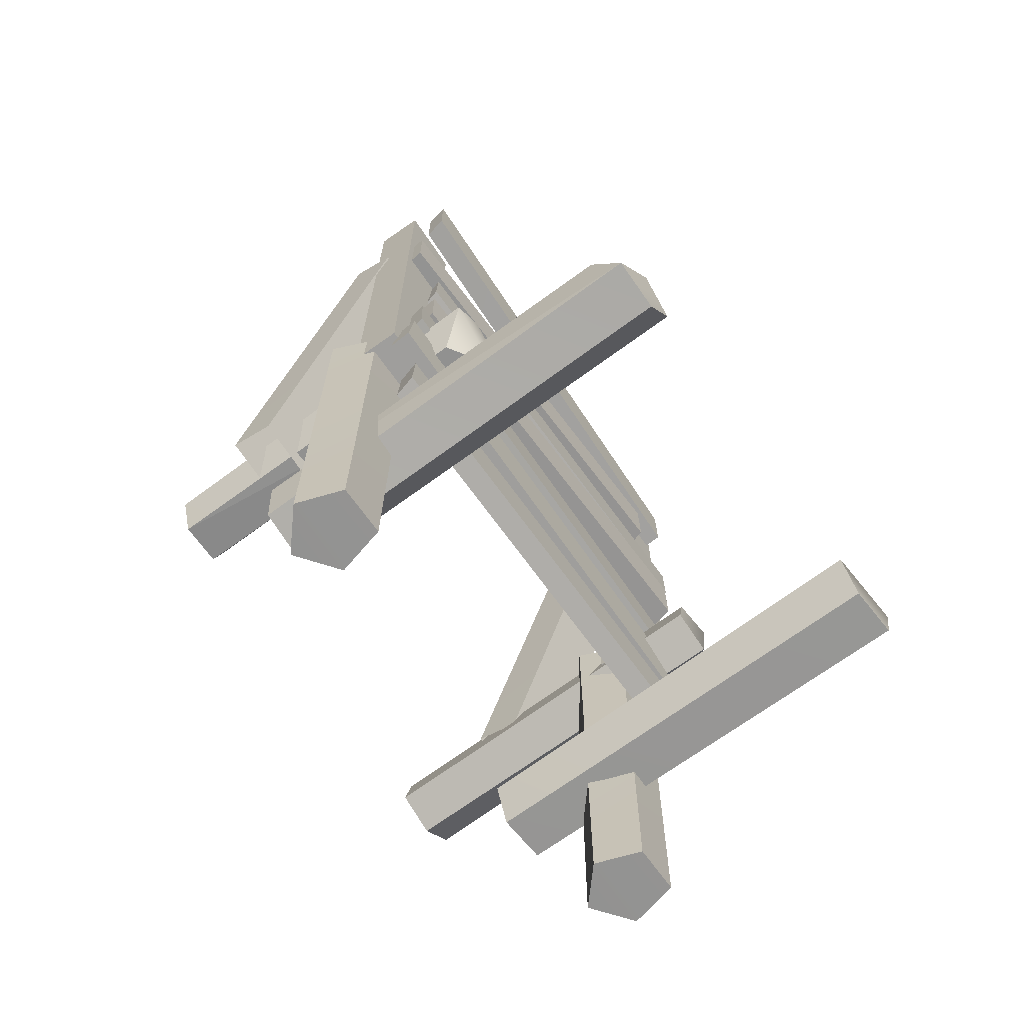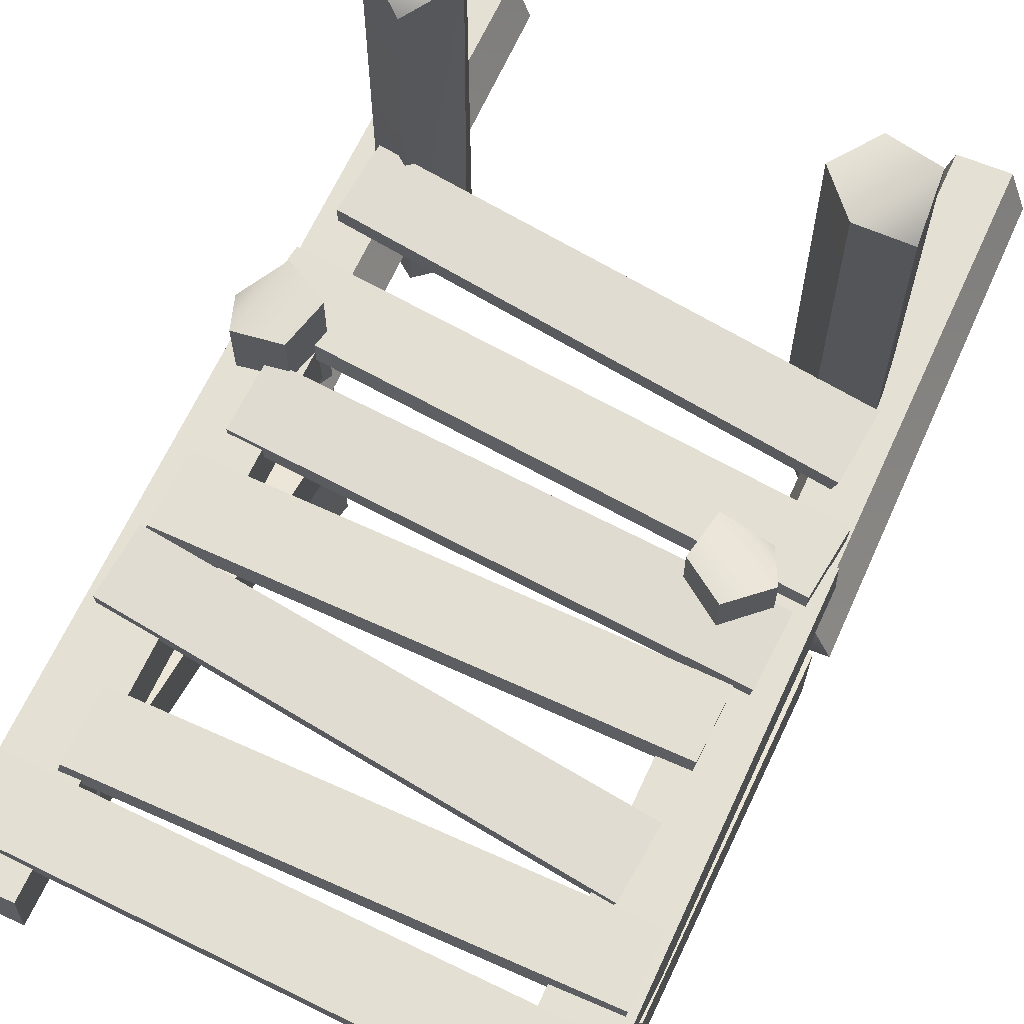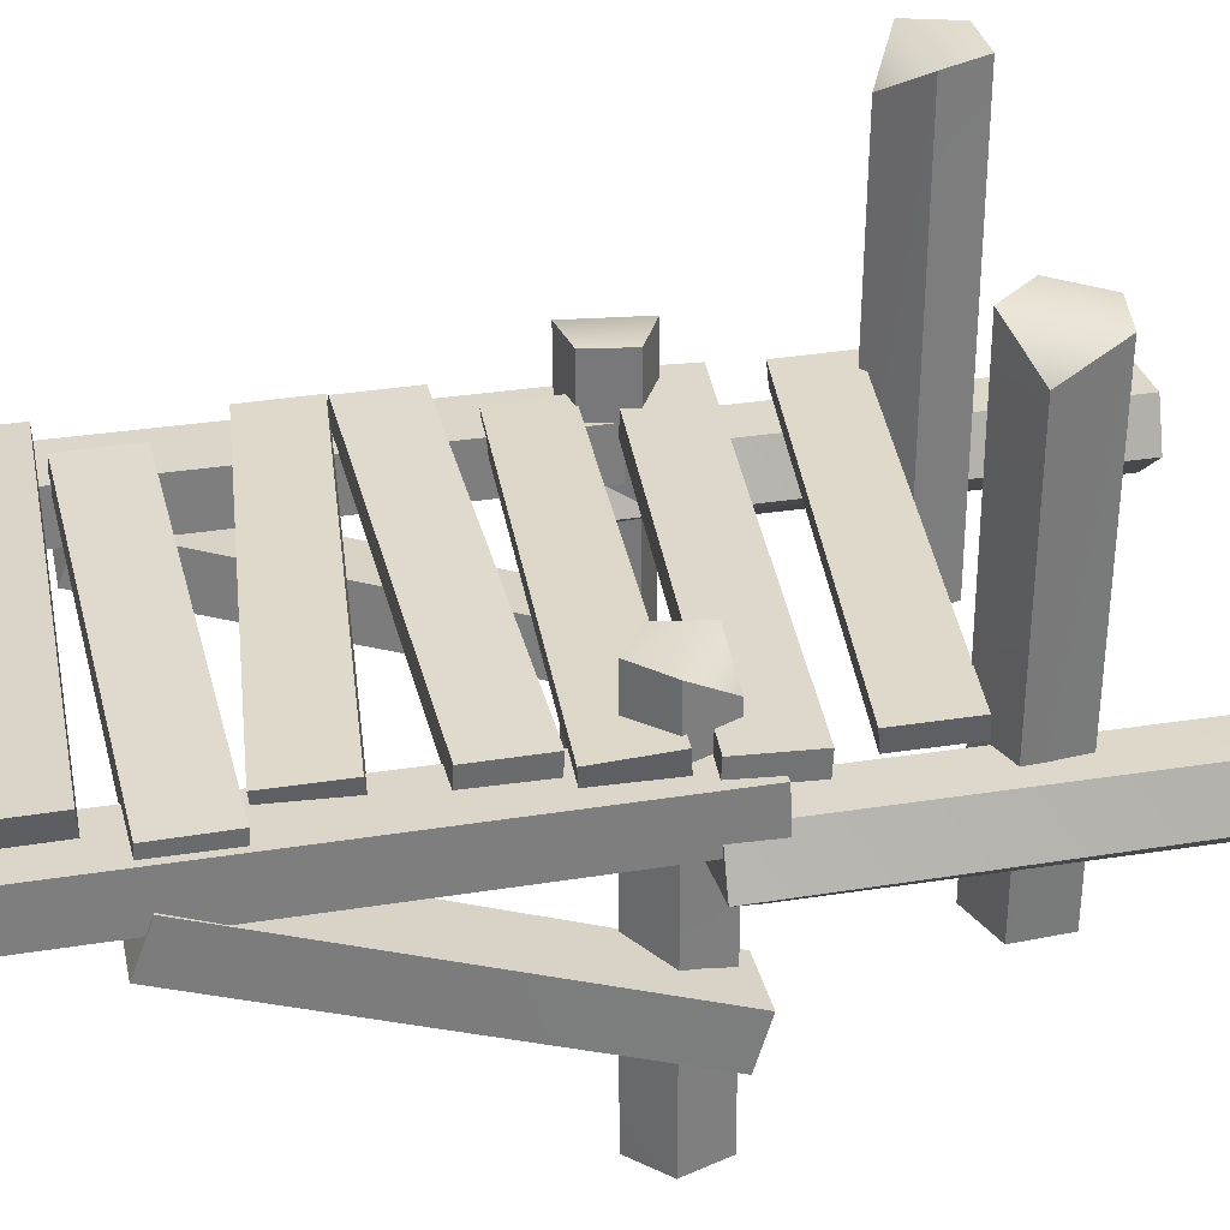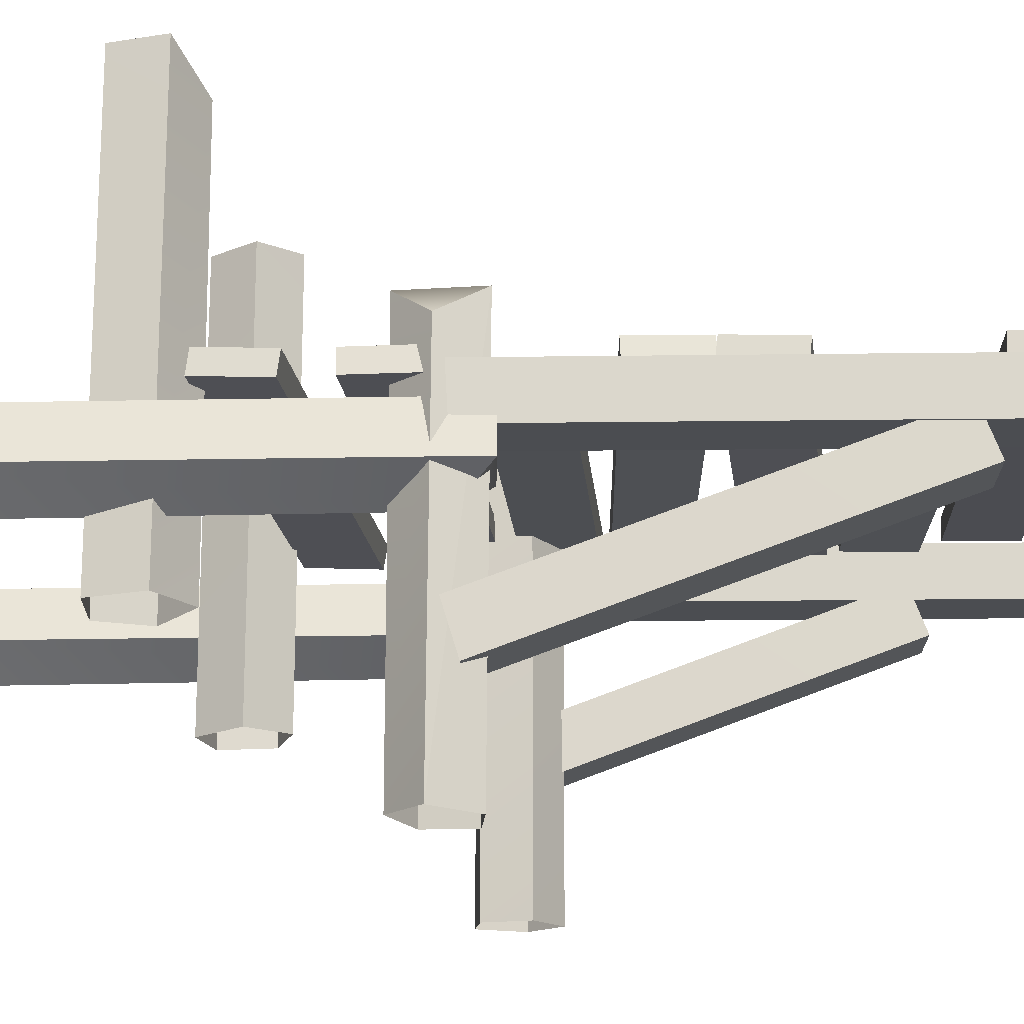
<metadata>
{"format":"obj","ext":"obj","renderer":"f3d","projection":"perspective","resolution":1024,"background":"white","views":[{"elev":-68.7,"azim":126.5,"up":"+Z"},{"elev":65.9,"azim":24.9,"up":"+Y"},{"elev":32.3,"azim":77.2,"up":"+Y"},{"elev":-18.1,"azim":-89.1,"up":"+Y"}]}
</metadata>
<code>
g Bridge_small_end
v -0.8636 -0.1815 0.6467
v -0.6021 -0.1659 0.639
v -0.7273 -0.2673 0.5373
v -0.7434 -0.2889 -0.7787
v -0.6021 -0.1659 0.639
v -0.6241 -0.1812 -0.786
v -0.6021 -0.1659 0.639
v -0.7434 -0.2889 -0.7787
v -0.7273 -0.2673 0.5373
v 0.6583 -0.9721 0.558
v 0.5023 0.256 0.5714
v 0.5118 -0.9806 0.5762
v 0.5023 0.256 0.5714
v 0.6583 -0.9721 0.558
v 0.6488 0.1699 0.5614
v -0.6433 -0.4664 -0.03624
v -0.5093 0.9042 -0.1483
v -0.521 -0.4759 -0.1466
v -0.5093 0.9042 -0.1483
v -0.6433 -0.4664 -0.03624
v -0.6369 0.8081 -0.04538
v -0.8608 -0.9721 0.4898
v -0.795 0.256 0.6318
v -0.7937 -0.9806 0.6213
v -0.795 0.256 0.6318
v -0.8608 -0.9721 0.4898
v -0.8544 0.1699 0.4975
v 0.5984 -0.1815 0.6467
v 0.8599 -0.1659 0.639
v 0.7348 -0.2673 0.5373
v 0.7187 -0.2889 -0.7787
v 0.8599 -0.1659 0.639
v 0.8379 -0.1812 -0.786
v 0.8599 -0.1659 0.639
v 0.7187 -0.2889 -0.7787
v 0.7348 -0.2673 0.5373
v 0.7204 -0.4664 0.02015
v 0.7055 0.9042 -0.1539
v 0.7001 -0.4759 -0.1434
v 0.7055 0.9042 -0.1539
v 0.7204 -0.4664 0.02015
v 0.7166 0.8081 0.0096
v -0.8729 -0.196 -0.7777
v -0.6773 -0.03674 -0.7863
v -0.8358 -0.04085 -0.7814
v -0.6241 -0.1812 -0.786
v -0.7434 -0.2889 -0.7787
v -0.8729 -0.196 -0.7777
v -0.8268 -0.02491 0.6435
v -0.8636 -0.1815 0.6467
v -0.8358 -0.04085 -0.7814
v -0.6773 -0.03674 -0.7863
v -0.8268 -0.02491 0.6435
v -0.8358 -0.04085 -0.7814
v -0.6661 -0.02257 0.6386
v -0.6241 -0.1812 -0.786
v -0.6661 -0.02257 0.6386
v -0.6773 -0.03674 -0.7863
v -0.6021 -0.1659 0.639
v -0.8729 -0.196 -0.7777
v -0.7273 -0.2673 0.5373
v -0.7434 -0.2889 -0.7787
v -0.8636 -0.1815 0.6467
v -0.8268 -0.02491 0.6435
v -0.6021 -0.1659 0.639
v -0.8636 -0.1815 0.6467
v -0.6661 -0.02257 0.6386
v 0.6007 -0.04112 1.724
v 0.8257 -0.1778 1.784
v 0.6042 -0.1883 1.78
v 0.8218 -0.03067 1.728
v 0.587 -0.6504 0.5651
v 0.8257 -0.1778 1.784
v 0.8018 -0.6405 0.5683
v 0.6042 -0.1883 1.78
v 0.5834 -0.4996 0.5186
v 0.6042 -0.1883 1.78
v 0.587 -0.6504 0.5651
v 0.6007 -0.04112 1.724
v 0.7979 -0.4898 0.5217
v 0.6007 -0.04112 1.724
v 0.5834 -0.4996 0.5186
v 0.8218 -0.03067 1.728
v 0.8018 -0.6405 0.5683
v 0.8218 -0.03067 1.728
v 0.7979 -0.4898 0.5217
v 0.8257 -0.1778 1.784
v -0.833 -0.04112 1.724
v -0.608 -0.1778 1.784
v -0.8295 -0.1883 1.78
v -0.6118 -0.03067 1.728
v -0.8466 -0.6504 0.5651
v -0.608 -0.1778 1.784
v -0.6318 -0.6405 0.5683
v -0.8295 -0.1883 1.78
v -0.8502 -0.4996 0.5186
v -0.8295 -0.1883 1.78
v -0.8466 -0.6504 0.5651
v -0.833 -0.04112 1.724
v -0.6357 -0.4898 0.5217
v -0.833 -0.04112 1.724
v -0.8502 -0.4996 0.5186
v -0.6118 -0.03067 1.728
v -0.6318 -0.6405 0.5683
v -0.6118 -0.03067 1.728
v -0.6357 -0.4898 0.5217
v -0.608 -0.1778 1.784
v 0.7075 0.2651 0.6978
v 0.5023 0.256 0.5714
v 0.6488 0.1699 0.5614
v 0.5973 0.2602 0.7964
v 0.4751 0.2546 0.7132
v 0.707 -0.9711 0.6965
v 0.5973 0.2602 0.7964
v 0.7075 0.2651 0.6978
v 0.5974 -0.9763 0.7939
v 0.4759 -0.982 0.7132
v 0.5973 0.2602 0.7964
v 0.5974 -0.9763 0.7939
v 0.4751 0.2546 0.7132
v 0.5118 -0.9806 0.5762
v 0.4751 0.2546 0.7132
v 0.4759 -0.982 0.7132
v 0.5023 0.256 0.5714
v 0.707 -0.9711 0.6965
v 0.6488 0.1699 0.5614
v 0.6583 -0.9721 0.558
v 0.7075 0.2651 0.6978
v 0.7929 0.1177 1.538
v 0.785 0.04031 1.756
v 0.7912 0.1146 1.753
v 0.7867 0.04339 1.541
v -0.6696 0.1289 1.555
v -0.6908 0.05144 1.779
v -0.6881 0.05458 1.558
v -0.6724 0.1257 1.776
v 0.7867 0.04339 1.541
v -0.6908 0.05144 1.779
v 0.785 0.04031 1.756
v -0.6881 0.05458 1.558
v 0.7929 0.1177 1.538
v -0.6881 0.05458 1.558
v 0.7867 0.04339 1.541
v -0.6696 0.1289 1.555
v 0.7912 0.1146 1.753
v -0.6696 0.1289 1.555
v 0.7929 0.1177 1.538
v -0.6724 0.1257 1.776
v 0.785 0.04031 1.756
v -0.6724 0.1257 1.776
v 0.7912 0.1146 1.753
v -0.6908 0.05144 1.779
v -0.7778 0.9143 -0.1326
v -0.5093 0.9042 -0.1483
v -0.6369 0.8081 -0.04538
v -0.7402 0.909 -0.2932
v -0.5752 0.9026 -0.2954
v -0.7765 -0.4653 -0.1317
v -0.7402 0.909 -0.2932
v -0.7778 0.9143 -0.1326
v -0.7387 -0.4711 -0.2909
v -0.5759 -0.4774 -0.2949
v -0.7402 0.909 -0.2932
v -0.7387 -0.4711 -0.2909
v -0.5752 0.9026 -0.2954
v -0.521 -0.4759 -0.1466
v -0.5752 0.9026 -0.2954
v -0.5759 -0.4774 -0.2949
v -0.5093 0.9042 -0.1483
v -0.7765 -0.4653 -0.1317
v -0.6369 0.8081 -0.04538
v -0.6433 -0.4664 -0.03624
v -0.7778 0.9143 -0.1326
v 0.5917 0.06162 0.5035
v 0.8101 -0.08783 0.5019
v 0.8063 0.06982 0.5079
v 0.5952 -0.09613 0.4975
v 0.5925 0.06808 2.105
v 0.8173 -0.08119 2.118
v 0.5958 -0.08979 2.113
v 0.8137 0.07658 2.111
v 0.5952 -0.09613 0.4975
v 0.8173 -0.08119 2.118
v 0.8101 -0.08783 0.5019
v 0.5958 -0.08979 2.113
v 0.5917 0.06162 0.5035
v 0.5958 -0.08979 2.113
v 0.5952 -0.09613 0.4975
v 0.5925 0.06808 2.105
v 0.8063 0.06982 0.5079
v 0.5925 0.06808 2.105
v 0.5917 0.06162 0.5035
v 0.8137 0.07658 2.111
v 0.8101 -0.08783 0.5019
v 0.8137 0.07658 2.111
v 0.8063 0.06982 0.5079
v 0.8173 -0.08119 2.118
v -0.8186 0.05439 1.797
v -0.821 0.1267 2.017
v -0.8212 0.05236 2.012
v -0.8184 0.1287 1.802
v 0.777 0.1318 1.847
v 0.7889 0.2047 2.074
v 0.7905 0.2068 1.852
v 0.7754 0.1297 2.069
v -0.8184 0.1287 1.802
v 0.7889 0.2047 2.074
v -0.821 0.1267 2.017
v 0.7905 0.2068 1.852
v -0.8186 0.05439 1.797
v 0.7905 0.2068 1.852
v -0.8184 0.1287 1.802
v 0.777 0.1318 1.847
v -0.8212 0.05236 2.012
v 0.777 0.1318 1.847
v -0.8186 0.05439 1.797
v 0.7754 0.1297 2.069
v -0.821 0.1267 2.017
v 0.7754 0.1297 2.069
v -0.8212 0.05236 2.012
v 0.7889 0.2047 2.074
v -0.7321 0.06203 -0.07625
v -0.7455 0.1245 0.146
v -0.7511 0.05065 0.1371
v -0.7264 0.1359 -0.06771
v 0.722 0.04497 0.08078
v 0.7212 0.107 0.3109
v 0.7398 0.1188 0.09047
v 0.7034 0.0332 0.3009
v -0.7264 0.1359 -0.06771
v 0.7212 0.107 0.3109
v -0.7455 0.1245 0.146
v 0.7398 0.1188 0.09047
v -0.7321 0.06203 -0.07625
v 0.7398 0.1188 0.09047
v -0.7264 0.1359 -0.06771
v 0.722 0.04497 0.08078
v -0.7511 0.05065 0.1371
v 0.722 0.04497 0.08078
v -0.7321 0.06203 -0.07625
v 0.7034 0.0332 0.3009
v -0.7455 0.1245 0.146
v 0.7034 0.0332 0.3009
v -0.7511 0.05065 0.1371
v 0.7212 0.107 0.3109
v -0.7463 0.265 0.3957
v -0.795 0.256 0.6318
v -0.8544 0.1699 0.4975
v -0.616 0.2602 0.4655
v -0.6524 0.2545 0.6089
v -0.7474 -0.9711 0.3967
v -0.616 0.2602 0.4655
v -0.7463 0.265 0.3957
v -0.6184 -0.9763 0.4663
v -0.6526 -0.982 0.6081
v -0.616 0.2602 0.4655
v -0.6184 -0.9763 0.4663
v -0.6524 0.2545 0.6089
v -0.7937 -0.9806 0.6213
v -0.6524 0.2545 0.6089
v -0.6526 -0.982 0.6081
v -0.795 0.256 0.6318
v -0.7474 -0.9711 0.3967
v -0.8544 0.1699 0.4975
v -0.8608 -0.9721 0.4898
v -0.7463 0.265 0.3957
v -0.7921 0.06203 1.139
v -0.8055 0.1245 1.362
v -0.8111 0.05065 1.353
v -0.7864 0.1359 1.148
v 0.662 0.04497 1.297
v 0.6612 0.107 1.527
v 0.6798 0.1188 1.306
v 0.6434 0.0332 1.517
v -0.7864 0.1359 1.148
v 0.6612 0.107 1.527
v -0.8055 0.1245 1.362
v 0.6798 0.1188 1.306
v -0.7921 0.06203 1.139
v 0.6798 0.1188 1.306
v -0.7864 0.1359 1.148
v 0.662 0.04497 1.297
v -0.8111 0.05065 1.353
v 0.662 0.04497 1.297
v -0.7921 0.06203 1.139
v 0.6434 0.0332 1.517
v -0.8055 0.1245 1.362
v 0.6434 0.0332 1.517
v -0.8111 0.05065 1.353
v 0.6612 0.107 1.527
v 0.6985 0.1325 0.9232
v 0.6879 0.05504 1.141
v 0.6942 0.1293 1.138
v 0.6922 0.05821 0.926
v -0.7641 0.144 0.9239
v -0.788 0.06654 1.148
v -0.7827 0.06977 0.9266
v -0.7695 0.1408 1.145
v 0.6922 0.05821 0.926
v -0.788 0.06654 1.148
v 0.6879 0.05504 1.141
v -0.7827 0.06977 0.9266
v 0.6985 0.1325 0.9232
v -0.7827 0.06977 0.9266
v 0.6922 0.05821 0.926
v -0.7641 0.144 0.9239
v 0.6942 0.1293 1.138
v -0.7641 0.144 0.9239
v 0.6985 0.1325 0.9232
v -0.7695 0.1408 1.145
v 0.6879 0.05504 1.141
v -0.7695 0.1408 1.145
v 0.6942 0.1293 1.138
v -0.788 0.06654 1.148
v -0.7157 0.03395 0.5937
v -0.7269 0.09315 0.8127
v -0.7257 0.01896 0.8071
v -0.7168 0.1082 0.599
v 0.7428 0.06457 0.684
v 0.7444 0.1237 0.9103
v 0.7538 0.1392 0.6898
v 0.7334 0.04912 0.9041
v -0.7168 0.1082 0.599
v 0.7444 0.1237 0.9103
v -0.7269 0.09315 0.8127
v 0.7538 0.1392 0.6898
v -0.7157 0.03395 0.5937
v 0.7538 0.1392 0.6898
v -0.7168 0.1082 0.599
v 0.7428 0.06457 0.684
v -0.7257 0.01896 0.8071
v 0.7428 0.06457 0.684
v -0.7157 0.03395 0.5937
v 0.7334 0.04912 0.9041
v -0.7269 0.09315 0.8127
v 0.7334 0.04912 0.9041
v -0.7257 0.01896 0.8071
v 0.7444 0.1237 0.9103
v 0.7962 0.1281 0.4207
v 0.7698 0.05011 0.6365
v 0.773 0.1245 0.634
v 0.7931 0.05372 0.4228
v -0.7954 0.1072 0.2774
v -0.8369 0.02881 0.4983
v -0.8119 0.03252 0.2781
v -0.8204 0.1034 0.4972
v 0.7931 0.05372 0.4228
v -0.8369 0.02881 0.4983
v 0.7698 0.05011 0.6365
v -0.8119 0.03252 0.2781
v 0.7962 0.1281 0.4207
v -0.8119 0.03252 0.2781
v 0.7931 0.05372 0.4228
v -0.7954 0.1072 0.2774
v 0.773 0.1245 0.634
v -0.7954 0.1072 0.2774
v 0.7962 0.1281 0.4207
v -0.8204 0.1034 0.4972
v 0.7698 0.05011 0.6365
v -0.8204 0.1034 0.4972
v 0.773 0.1245 0.634
v -0.8369 0.02881 0.4983
v -0.8419 0.06162 0.5035
v -0.6235 -0.08783 0.5019
v -0.6273 0.06982 0.5079
v -0.8384 -0.09613 0.4975
v -0.8412 0.06808 2.105
v -0.6163 -0.08119 2.118
v -0.8379 -0.08979 2.113
v -0.6199 0.07658 2.111
v -0.8384 -0.09613 0.4975
v -0.6163 -0.08119 2.118
v -0.6235 -0.08783 0.5019
v -0.8379 -0.08979 2.113
v -0.8419 0.06162 0.5035
v -0.8379 -0.08979 2.113
v -0.8384 -0.09613 0.4975
v -0.8412 0.06808 2.105
v -0.6273 0.06982 0.5079
v -0.8412 0.06808 2.105
v -0.8419 0.06162 0.5035
v -0.6199 0.07658 2.111
v -0.6235 -0.08783 0.5019
v -0.6199 0.07658 2.111
v -0.6273 0.06982 0.5079
v -0.6163 -0.08119 2.118
v 0.5891 -0.196 -0.7777
v 0.7847 -0.03674 -0.7863
v 0.6262 -0.04085 -0.7814
v 0.8379 -0.1812 -0.786
v 0.7187 -0.2889 -0.7787
v 0.5891 -0.196 -0.7777
v 0.6353 -0.02491 0.6435
v 0.5984 -0.1815 0.6467
v 0.6262 -0.04085 -0.7814
v 0.7847 -0.03674 -0.7863
v 0.6353 -0.02491 0.6435
v 0.6262 -0.04085 -0.7814
v 0.7959 -0.02258 0.6385
v 0.8379 -0.1812 -0.786
v 0.7959 -0.02258 0.6385
v 0.7847 -0.03674 -0.7863
v 0.8599 -0.1659 0.639
v 0.5891 -0.196 -0.7777
v 0.7348 -0.2673 0.5373
v 0.7187 -0.2889 -0.7787
v 0.5984 -0.1815 0.6467
v 0.6353 -0.02491 0.6435
v 0.8599 -0.1659 0.639
v 0.5984 -0.1815 0.6467
v 0.7959 -0.02258 0.6385
v 0.5643 0.9143 0.07509
v 0.7055 0.9042 -0.1539
v 0.7166 0.8081 0.0096
v 0.4543 0.909 -0.04789
v 0.5472 0.9026 -0.1843
v 0.5658 -0.4653 0.07451
v 0.4543 0.909 -0.04789
v 0.5643 0.9143 0.07509
v 0.4571 -0.4711 -0.04781
v 0.5472 -0.4774 -0.1834
v 0.4543 0.909 -0.04789
v 0.4571 -0.4711 -0.04781
v 0.5472 0.9026 -0.1843
v 0.7001 -0.4759 -0.1434
v 0.5472 0.9026 -0.1843
v 0.5472 -0.4774 -0.1834
v 0.7055 0.9042 -0.1539
v 0.5658 -0.4653 0.07451
v 0.7166 0.8081 0.0096
v 0.7204 -0.4664 0.02015
v 0.5643 0.9143 0.07509
g Bridge_small_end_0
f 3 2 1
f 6 5 4
f 9 8 7
f 12 11 10
f 15 14 13
f 18 17 16
f 21 20 19
f 24 23 22
f 27 26 25
f 30 29 28
f 33 32 31
f 36 35 34
f 39 38 37
f 42 41 40
f 45 44 43
f 44 46 43
f 46 47 43
f 50 49 48
f 51 48 49
f 54 53 52
f 55 52 53
f 58 57 56
f 59 56 57
f 62 61 60
f 63 60 61
f 66 65 64
f 67 64 65
f 70 69 68
f 71 68 69
f 74 73 72
f 75 72 73
f 78 77 76
f 79 76 77
f 82 81 80
f 83 80 81
f 86 85 84
f 87 84 85
f 90 89 88
f 91 88 89
f 94 93 92
f 95 92 93
f 98 97 96
f 99 96 97
f 102 101 100
f 103 100 101
f 106 105 104
f 107 104 105
f 110 109 108
f 108 109 111
f 112 111 109
f 115 114 113
f 116 113 114
f 119 118 117
f 120 117 118
f 123 122 121
f 124 121 122
f 127 126 125
f 128 125 126
f 131 130 129
f 132 129 130
f 135 134 133
f 136 133 134
f 139 138 137
f 140 137 138
f 143 142 141
f 144 141 142
f 147 146 145
f 148 145 146
f 151 150 149
f 152 149 150
f 155 154 153
f 153 154 156
f 157 156 154
f 160 159 158
f 161 158 159
f 164 163 162
f 165 162 163
f 168 167 166
f 169 166 167
f 172 171 170
f 173 170 171
f 176 175 174
f 177 174 175
f 180 179 178
f 181 178 179
f 184 183 182
f 185 182 183
f 188 187 186
f 189 186 187
f 192 191 190
f 193 190 191
f 196 195 194
f 197 194 195
f 200 199 198
f 201 198 199
f 204 203 202
f 205 202 203
f 208 207 206
f 209 206 207
f 212 211 210
f 213 210 211
f 216 215 214
f 217 214 215
f 220 219 218
f 221 218 219
f 224 223 222
f 225 222 223
f 228 227 226
f 229 226 227
f 232 231 230
f 233 230 231
f 236 235 234
f 237 234 235
f 240 239 238
f 241 238 239
f 244 243 242
f 245 242 243
f 248 247 246
f 246 247 249
f 250 249 247
f 253 252 251
f 254 251 252
f 257 256 255
f 258 255 256
f 261 260 259
f 262 259 260
f 265 264 263
f 266 263 264
f 269 268 267
f 270 267 268
f 273 272 271
f 274 271 272
f 277 276 275
f 278 275 276
f 281 280 279
f 282 279 280
f 285 284 283
f 286 283 284
f 289 288 287
f 290 287 288
f 293 292 291
f 294 291 292
f 297 296 295
f 298 295 296
f 301 300 299
f 302 299 300
f 305 304 303
f 306 303 304
f 309 308 307
f 310 307 308
f 313 312 311
f 314 311 312
f 317 316 315
f 318 315 316
f 321 320 319
f 322 319 320
f 325 324 323
f 326 323 324
f 329 328 327
f 330 327 328
f 333 332 331
f 334 331 332
f 337 336 335
f 338 335 336
f 341 340 339
f 342 339 340
f 345 344 343
f 346 343 344
f 349 348 347
f 350 347 348
f 353 352 351
f 354 351 352
f 357 356 355
f 358 355 356
f 361 360 359
f 362 359 360
f 365 364 363
f 366 363 364
f 369 368 367
f 370 367 368
f 373 372 371
f 374 371 372
f 377 376 375
f 378 375 376
f 381 380 379
f 382 379 380
f 385 384 383
f 386 383 384
f 389 388 387
f 388 390 387
f 390 391 387
f 394 393 392
f 395 392 393
f 398 397 396
f 399 396 397
f 402 401 400
f 403 400 401
f 406 405 404
f 407 404 405
f 410 409 408
f 411 408 409
f 414 413 412
f 412 413 415
f 416 415 413
f 419 418 417
f 420 417 418
f 423 422 421
f 424 421 422
f 427 426 425
f 428 425 426
f 431 430 429
f 432 429 430

</code>
